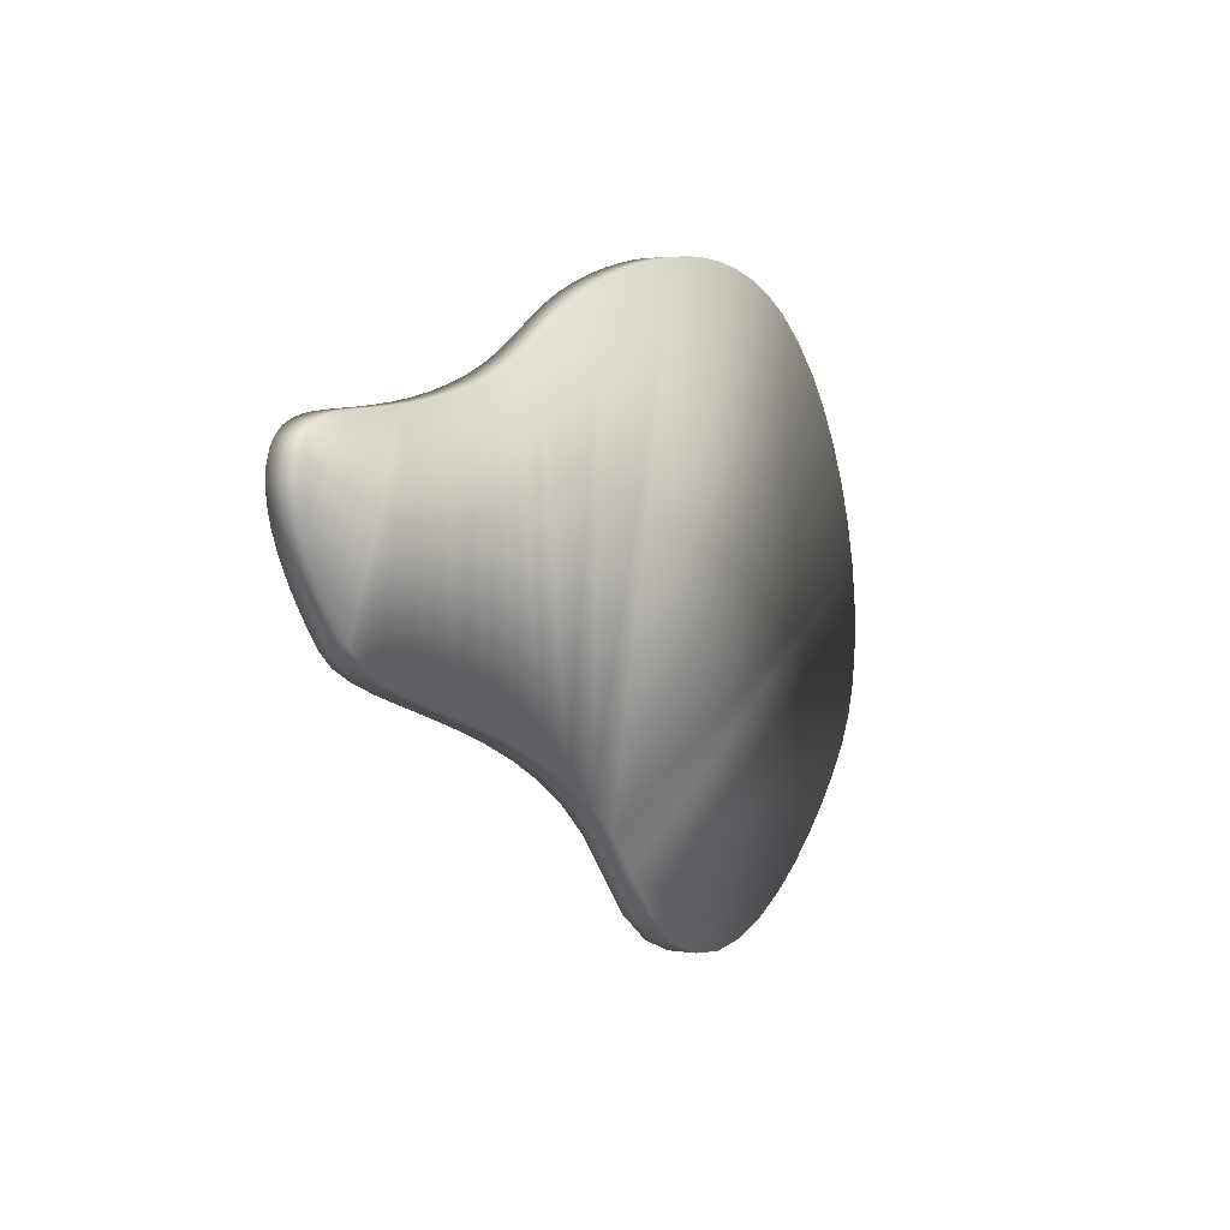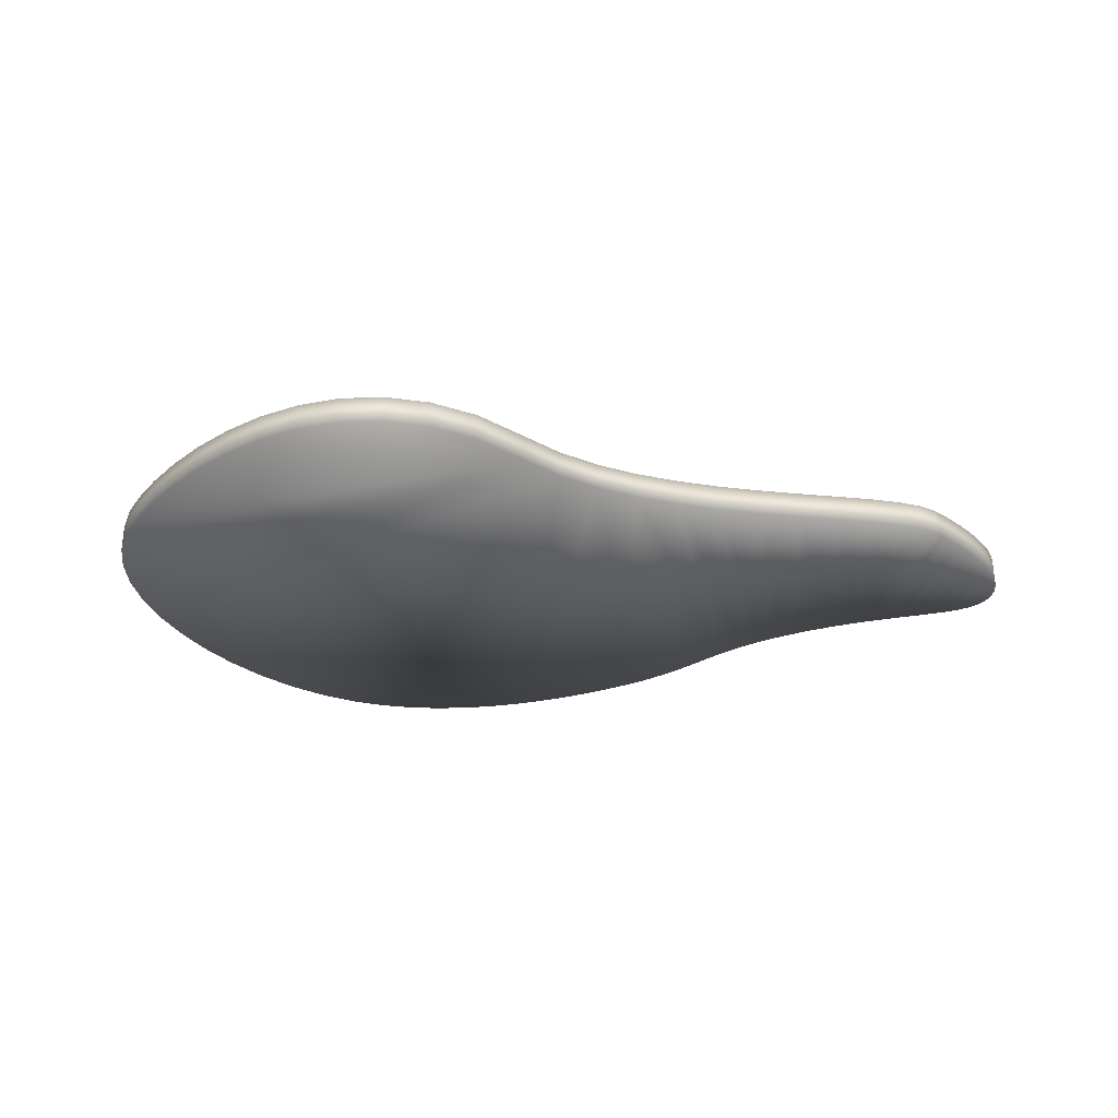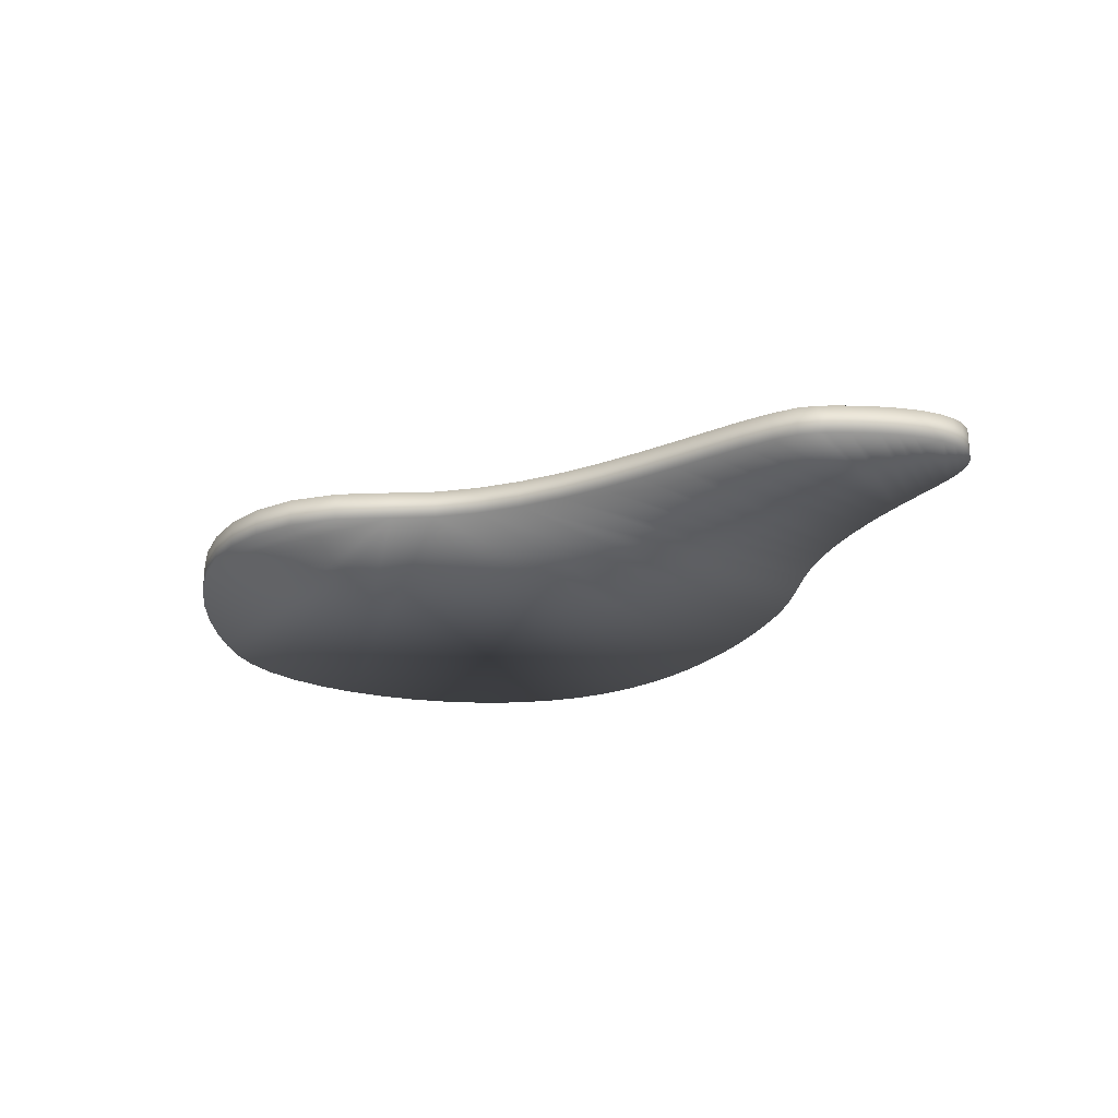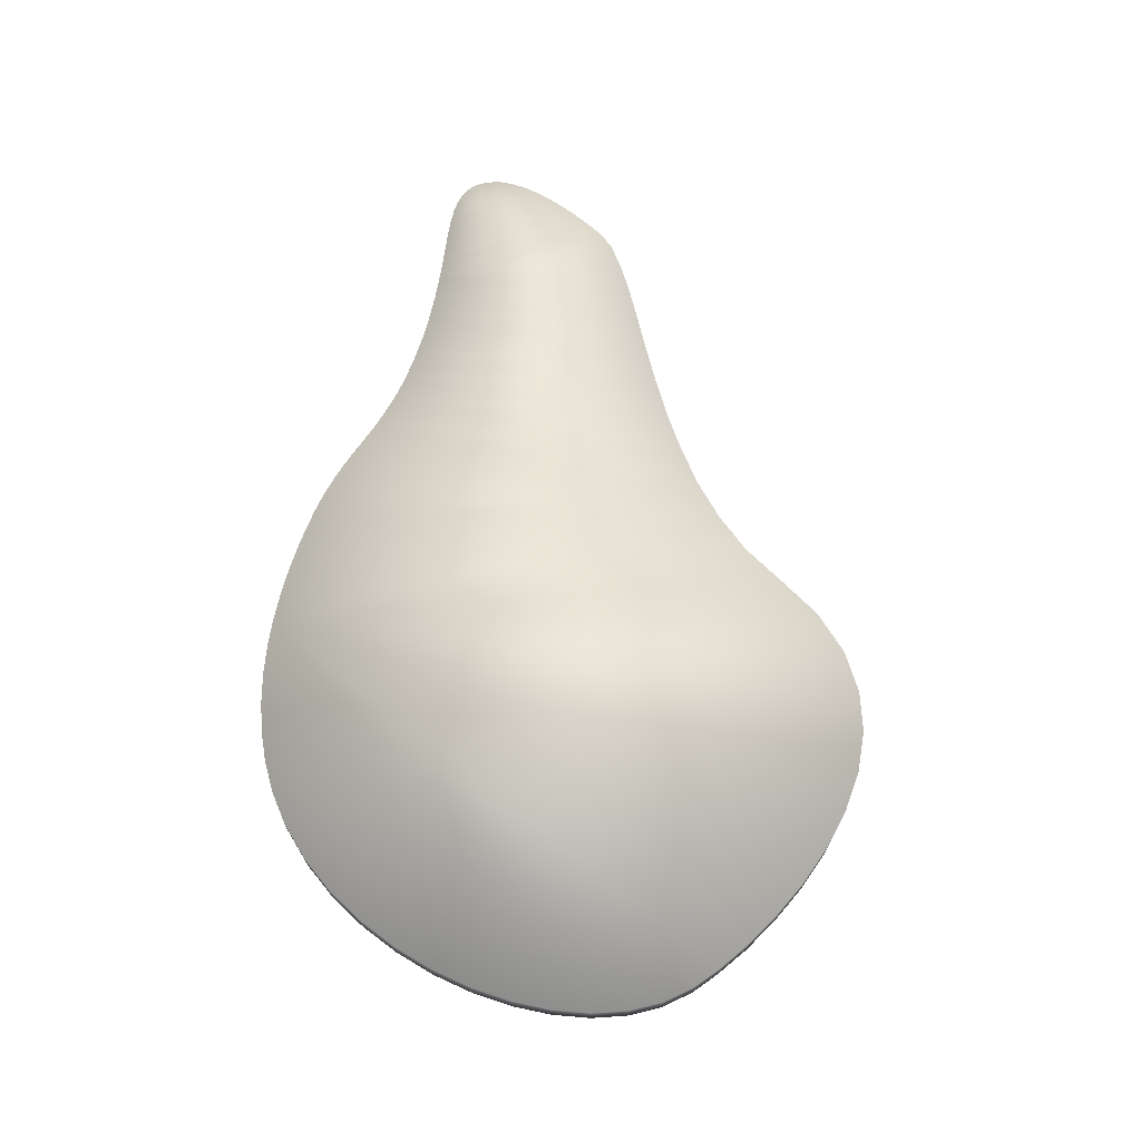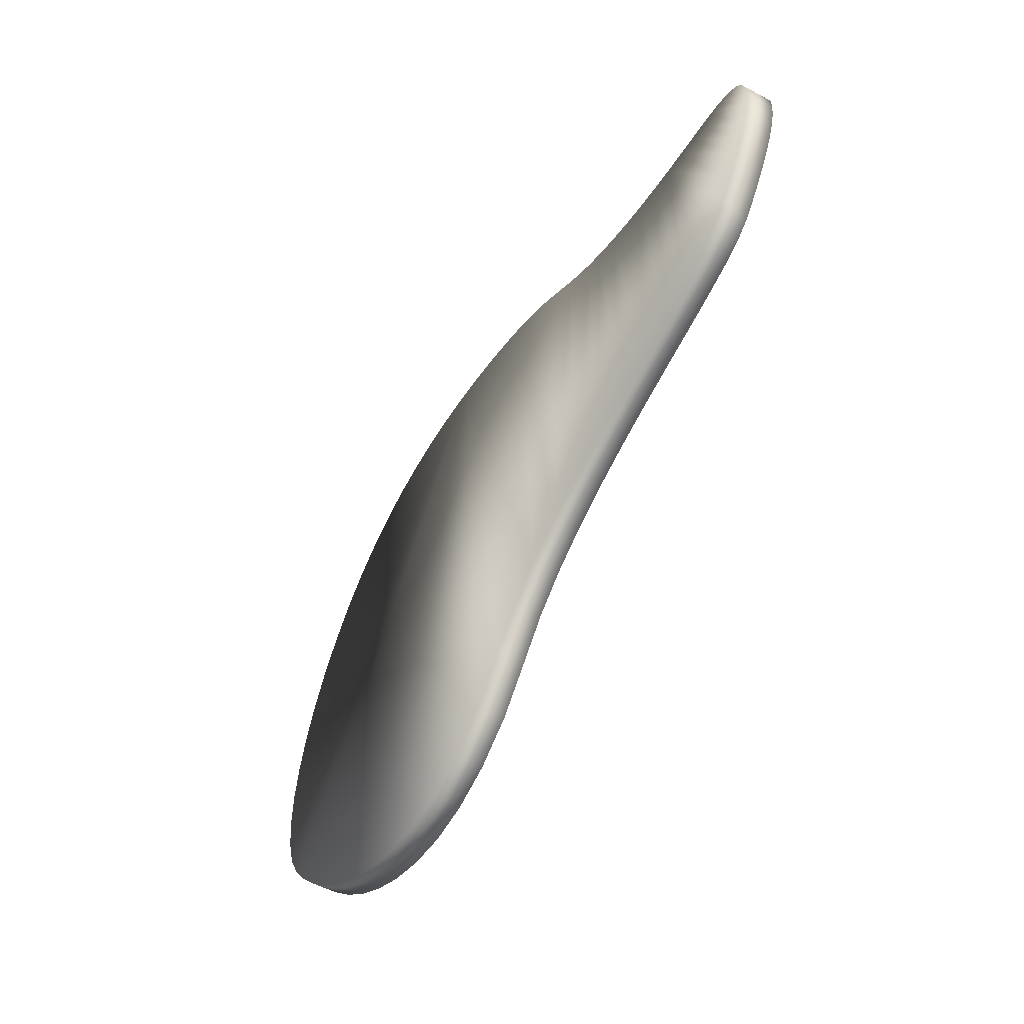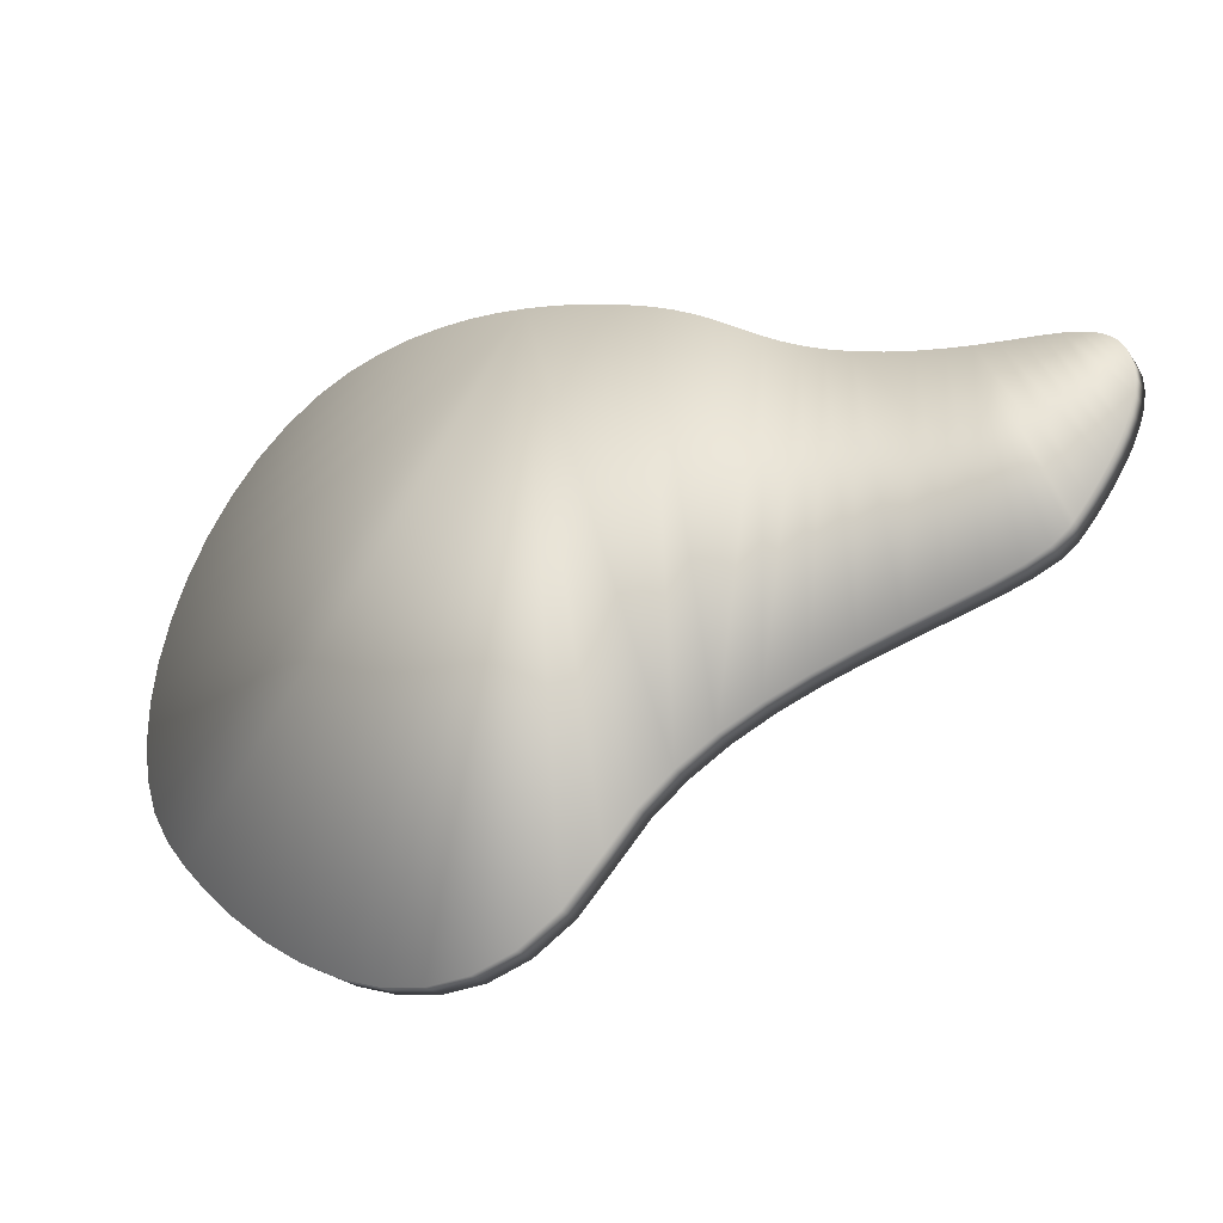
<metadata>
{"format":"obj","ext":"obj","renderer":"f3d","projection":"perspective","resolution":1024,"background":"white","views":[{"elev":2.7,"azim":119.2,"up":"+Y"},{"elev":-30.8,"azim":9.2,"up":"+Z"},{"elev":-23.9,"azim":51.6,"up":"+Z"},{"elev":68.2,"azim":-86.6,"up":"+Z"},{"elev":-52.6,"azim":60.1,"up":"+Y"},{"elev":-22.8,"azim":26.5,"up":"+Y"}]}
</metadata>
<code>
o obj_0
v 2.197 -36.06 0.283
v 2.181 -39.03 0.283
v 2.407 -36.15 0.283
v 0.256 -35.17 -6e-06
v 0.05 -35.12 -6e-06
v 0.05 -35.12 0.283
v 0.256 -35.17 0.283
v 1.848 -35.88 0.283
v 1.767 -39.2 0.283
v 2.014 -35.97 0.283
v 1.385 -35.6 0.283
v 1.216 -35.51 0.283
v 1.364 -39.4 0.283
v 0.642 -39.93 0.283
v 0.346 -40.26 0.283
v 0.346 -40.26 -7e-06
v 0.642 -39.93 -7e-06
v 0.985 -39.64 -6e-06
v 4.798 -36.6 -6e-06
v 4.985 -36.88 -6e-06
v 4.697 -36.55 -6e-06
v 4.995 -37.01 -6e-06
v 4.578 -36.52 -6e-06
v 4.879 -36.67 -6e-06
v 4.976 -37.16 -6e-06
v 4.439 -36.49 -6e-06
v 4.873 -37.45 -6e-06
v 4.282 -36.48 -6e-06
v 4.941 -36.75 -6e-06
v 4.799 -37.6 -6e-06
v 4.105 -36.46 -6e-06
v 4.717 -37.73 -6e-06
v 3.909 -36.45 -6e-06
v -0.187 -35.08 -6e-06
v -0.449 -35.04 -6e-06
v -0.449 -35.04 0.283
v -0.187 -35.08 0.283
v -0.732 -35.01 -6e-06
v -0.732 -35.01 0.283
v 1.028 -35.42 0.283
v 0.811 -35.34 0.283
v 0.56 -35.25 0.283
v 0.985 -39.64 0.283
v 0.428 -35.22 0.283
v 1.542 -35.7 0.283
v 1.693 -35.79 0.283
v -1.031 -35 0.283
v -1.341 -35.01 0.283
v -3.772 -36.61 0.283
v 4.552 -37.97 -6e-06
v 4.552 -37.97 0.283
v 4.478 -38.07 0.283
v 1.364 -39.4 -6e-06
v 1.848 -35.88 -6e-06
v 1.767 -39.2 -6e-06
v 2.181 -39.03 -6e-06
v 2.197 -36.06 -6e-06
v 4.633 -37.86 -6e-06
v 4.633 -37.86 0.283
v 3.694 -36.42 -6e-06
v 4.417 -38.14 -6e-06
v 4.375 -38.19 -6e-06
v 4.717 -37.73 0.283
v 4.222 -38.32 -6e-06
v 2.994 -38.76 -6e-06
v 2.594 -38.88 -6e-06
v 2.65 -36.22 -6e-06
v 2.407 -36.15 -6e-06
v 3.369 -38.64 -6e-06
v 3.206 -36.36 -6e-06
v 3.995 -38.43 -6e-06
v 3.707 -38.54 -6e-06
v 4.799 -37.6 0.283
v 4.985 -36.88 0.283
v 4.697 -36.55 0.283
v 4.995 -37.01 0.283
v 4.578 -36.52 0.283
v 4.976 -37.16 0.283
v 3.909 -36.45 0.283
v 3.694 -36.42 0.283
v 4.105 -36.46 0.283
v 4.282 -36.48 0.283
v 4.873 -37.45 0.283
v 4.439 -36.49 0.283
v 4.934 -37.3 0.283
v -1.031 -35 -6e-06
v 3.46 -36.4 -6e-06
v -1.341 -35.01 -6e-06
v 2.014 -35.97 -6e-06
v 0.811 -35.34 -6e-06
v -0.039 -40.69 -7e-06
v -1.718 -41.13 -7e-06
v -4.232 -37.78 -6e-06
v -1.659 -35.05 -6e-06
v -1.659 -35.05 0.283
v -1.979 -35.13 -6e-06
v -1.979 -35.13 0.283
v -2.296 -35.24 -6e-06
v -2.296 -35.24 0.283
v 4.934 -37.3 -6e-06
v -2.606 -35.4 -6e-06
v -2.948 -35.63 -6e-06
v -3.259 -35.92 -6e-06
v -3.534 -36.25 -6e-06
v -3.772 -36.61 -6e-06
v -2.606 -35.4 0.283
v -2.948 -35.63 0.283
v -3.259 -35.92 0.283
v 0.428 -35.22 -6e-06
v 0.56 -35.25 -6e-06
v 1.028 -35.42 -6e-06
v 1.216 -35.51 -6e-06
v 1.385 -35.6 -6e-06
v 1.542 -35.7 -6e-06
v 1.693 -35.79 -6e-06
v -3.534 -36.25 0.283
v -4.255 -38.93 -6e-06
v -4.153 -39.26 -6e-06
v -4.301 -38.57 -6e-06
v -3.991 -39.55 -6e-06
v -4.292 -38.18 -6e-06
v -4.124 -37.38 -6e-06
v -3.97 -36.99 -6e-06
v -3.795 -39.8 -6e-06
v -2.904 -40.59 -7e-06
v -2.531 -40.82 -7e-06
v -3.244 -40.33 -7e-06
v -3.544 -40.06 -7e-06
v -2.904 -40.59 0.283
v -3.244 -40.33 0.283
v 2.594 -38.88 0.283
v -2.531 -40.82 0.283
v 4.478 -38.07 -6e-06
v 2.934 -36.3 -6e-06
v 2.994 -38.76 0.283
v 3.369 -38.64 0.283
v -0.446 -40.97 -7e-06
v -0.866 -41.13 -7e-06
v -1.293 -41.18 -7e-06
v -2.133 -41.01 -7e-06
v 3.707 -38.54 0.283
v 3.995 -38.43 0.283
v 4.222 -38.32 0.283
v 4.941 -36.75 0.283
v -0.039 -40.69 0.283
v 4.879 -36.67 0.283
v 4.798 -36.6 0.283
v 4.417 -38.14 0.283
v 3.206 -36.36 0.283
v 3.46 -36.4 0.283
v 2.934 -36.3 0.283
v 2.65 -36.22 0.283
v 4.375 -38.19 0.283
v -3.795 -39.8 0.283
v -3.544 -40.06 0.283
v -3.97 -36.99 0.283
v -4.124 -37.38 0.283
v -4.232 -37.78 0.283
v -4.292 -38.18 0.283
v -4.301 -38.57 0.283
v -4.255 -38.93 0.283
v -4.153 -39.26 0.283
v -3.991 -39.55 0.283
v -2.133 -41.01 0.283
v -1.718 -41.13 0.283
v -1.293 -41.18 0.283
v -0.866 -41.13 0.283
v -0.446 -40.97 0.283
f 1 2 3
f 4 5 6
f 4 6 7
f 8 9 10
f 10 9 1
f 11 12 13
f 14 15 16
f 14 16 17
f 14 17 18
f 19 20 21
f 21 22 23
f 24 20 19
f 23 25 26
f 26 27 28
f 29 20 24
f 28 30 31
f 31 32 33
f 34 35 36
f 34 36 37
f 35 38 39
f 35 39 36
f 40 41 13
f 12 40 13
f 42 43 41
f 44 43 42
f 11 13 45
f 45 13 46
f 46 13 8
f 47 48 49
f 50 51 52
f 53 54 55
f 56 55 57
f 50 58 59
f 50 59 51
f 33 50 60
f 61 62 60
f 58 32 63
f 58 63 59
f 62 64 60
f 65 66 67
f 68 67 66
f 66 56 68
f 57 68 56
f 69 65 70
f 64 71 60
f 71 72 60
f 32 30 73
f 32 73 63
f 74 75 76
f 76 77 78
f 79 80 51
f 63 73 81
f 82 81 73
f 73 83 82
f 84 82 83
f 51 59 79
f 83 85 84
f 85 78 84
f 77 84 78
f 38 86 47
f 38 47 39
f 70 87 69
f 87 60 72
f 72 69 87
f 86 88 48
f 86 48 47
f 89 57 55
f 17 35 18
f 18 90 53
f 91 92 16
f 16 93 17
f 88 94 95
f 88 95 48
f 94 96 97
f 94 97 95
f 30 27 83
f 30 83 73
f 96 98 99
f 96 99 97
f 27 100 85
f 27 85 83
f 98 17 101
f 101 17 102
f 96 17 98
f 94 17 96
f 102 17 103
f 103 17 104
f 88 17 94
f 86 17 88
f 38 17 86
f 35 17 38
f 34 18 35
f 104 17 105
f 98 101 106
f 98 106 99
f 100 25 78
f 100 78 85
f 101 102 107
f 101 107 106
f 25 22 76
f 25 76 78
f 102 103 108
f 102 108 107
f 4 18 5
f 109 18 4
f 110 18 109
f 90 18 110
f 111 53 90
f 112 53 111
f 113 53 112
f 114 53 113
f 115 53 114
f 54 53 115
f 89 55 54
f 5 18 34
f 43 14 18
f 103 104 116
f 103 116 108
f 13 43 18
f 13 18 53
f 104 105 49
f 104 49 116
f 9 8 13
f 2 1 9
f 9 13 53
f 9 53 55
f 117 16 118
f 119 16 117
f 118 16 120
f 121 16 119
f 93 16 121
f 122 17 93
f 123 17 122
f 105 17 123
f 120 16 124
f 125 16 126
f 127 16 125
f 128 16 127
f 124 16 128
f 125 129 130
f 125 130 127
f 2 9 55
f 2 55 56
f 131 2 56
f 131 56 66
f 126 132 129
f 126 129 125
f 100 26 25
f 27 26 100
f 30 28 27
f 32 31 30
f 58 50 33
f 133 60 50
f 61 60 133
f 134 70 65
f 67 134 65
f 58 33 32
f 22 21 20
f 25 23 22
f 5 34 37
f 5 37 6
f 135 131 66
f 135 66 65
f 42 110 109
f 42 109 44
f 69 136 135
f 69 135 65
f 91 137 138
f 91 138 139
f 91 139 92
f 140 16 92
f 126 16 140
f 72 141 136
f 72 136 69
f 71 142 141
f 71 141 72
f 143 142 71
f 33 81 31
f 29 144 74
f 145 91 15
f 16 15 91
f 24 146 144
f 24 144 29
f 24 19 147
f 24 147 146
f 74 144 146
f 74 146 147
f 74 147 75
f 77 76 75
f 81 79 63
f 59 63 79
f 148 52 80
f 149 136 150
f 151 135 149
f 52 51 80
f 19 21 75
f 19 75 147
f 21 23 77
f 21 77 75
f 23 26 84
f 23 84 77
f 135 152 131
f 26 28 82
f 26 82 84
f 28 31 81
f 28 81 82
f 141 150 136
f 143 153 80
f 57 10 1
f 33 79 81
f 150 141 80
f 153 148 80
f 79 33 60
f 79 60 80
f 141 142 80
f 143 80 142
f 136 149 135
f 131 3 2
f 80 60 87
f 80 87 150
f 6 37 43
f 37 36 43
f 150 87 70
f 150 70 149
f 149 70 134
f 149 134 151
f 151 134 67
f 151 67 152
f 7 6 43
f 13 41 43
f 7 43 44
f 3 131 152
f 152 135 151
f 152 67 68
f 152 68 3
f 3 68 57
f 3 57 1
f 44 109 4
f 44 4 7
f 57 89 10
f 10 89 54
f 10 54 8
f 154 124 128
f 154 128 155
f 106 107 99
f 107 108 99
f 97 99 108
f 95 97 108
f 108 116 95
f 156 157 39
f 36 39 157
f 157 158 36
f 116 49 48
f 49 156 47
f 39 47 156
f 48 95 116
f 130 155 128
f 130 128 127
f 8 54 115
f 8 115 46
f 158 93 121
f 158 121 159
f 121 119 160
f 121 160 159
f 46 115 114
f 46 114 45
f 160 119 117
f 160 117 161
f 117 118 162
f 117 162 161
f 114 113 11
f 114 11 45
f 118 120 163
f 118 163 162
f 120 124 154
f 120 154 163
f 113 112 12
f 113 12 11
f 156 49 123
f 105 123 49
f 112 111 40
f 112 40 12
f 123 122 157
f 123 157 156
f 122 93 158
f 122 158 157
f 111 90 41
f 111 41 40
f 140 164 132
f 140 132 126
f 92 165 164
f 92 164 140
f 158 159 36
f 159 160 36
f 160 161 36
f 161 162 36
f 162 163 36
f 163 154 36
f 154 155 36
f 155 130 36
f 130 129 36
f 129 132 36
f 132 164 36
f 164 165 36
f 165 166 36
f 166 167 36
f 15 14 36
f 139 166 165
f 139 165 92
f 138 167 166
f 138 166 139
f 14 43 36
f 167 168 36
f 168 145 36
f 145 15 36
f 90 110 42
f 90 42 41
f 137 168 167
f 137 167 138
f 137 91 168
f 145 168 91
f 71 64 143
f 64 62 153
f 64 153 143
f 61 133 52
f 61 52 148
f 52 133 50
f 62 61 148
f 62 148 153
f 20 74 76
f 20 76 22
f 74 20 29

</code>
